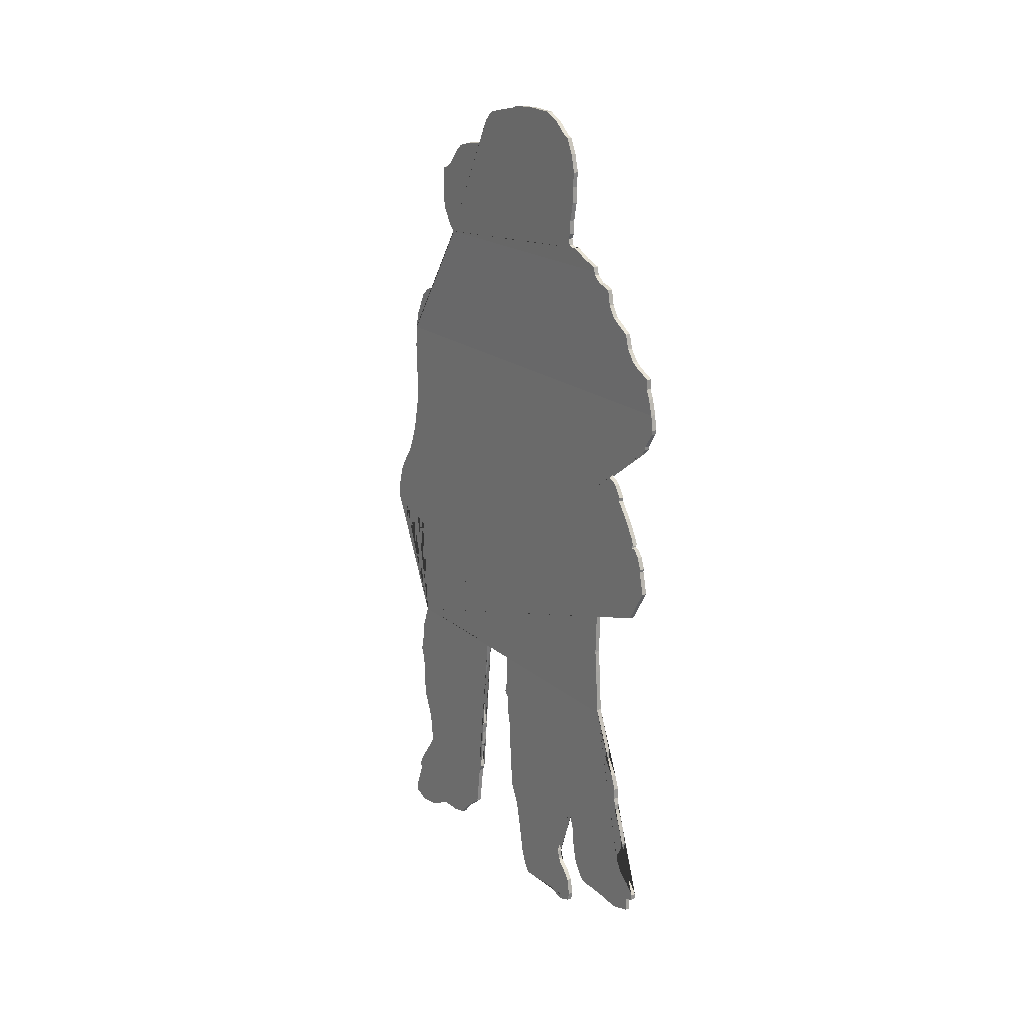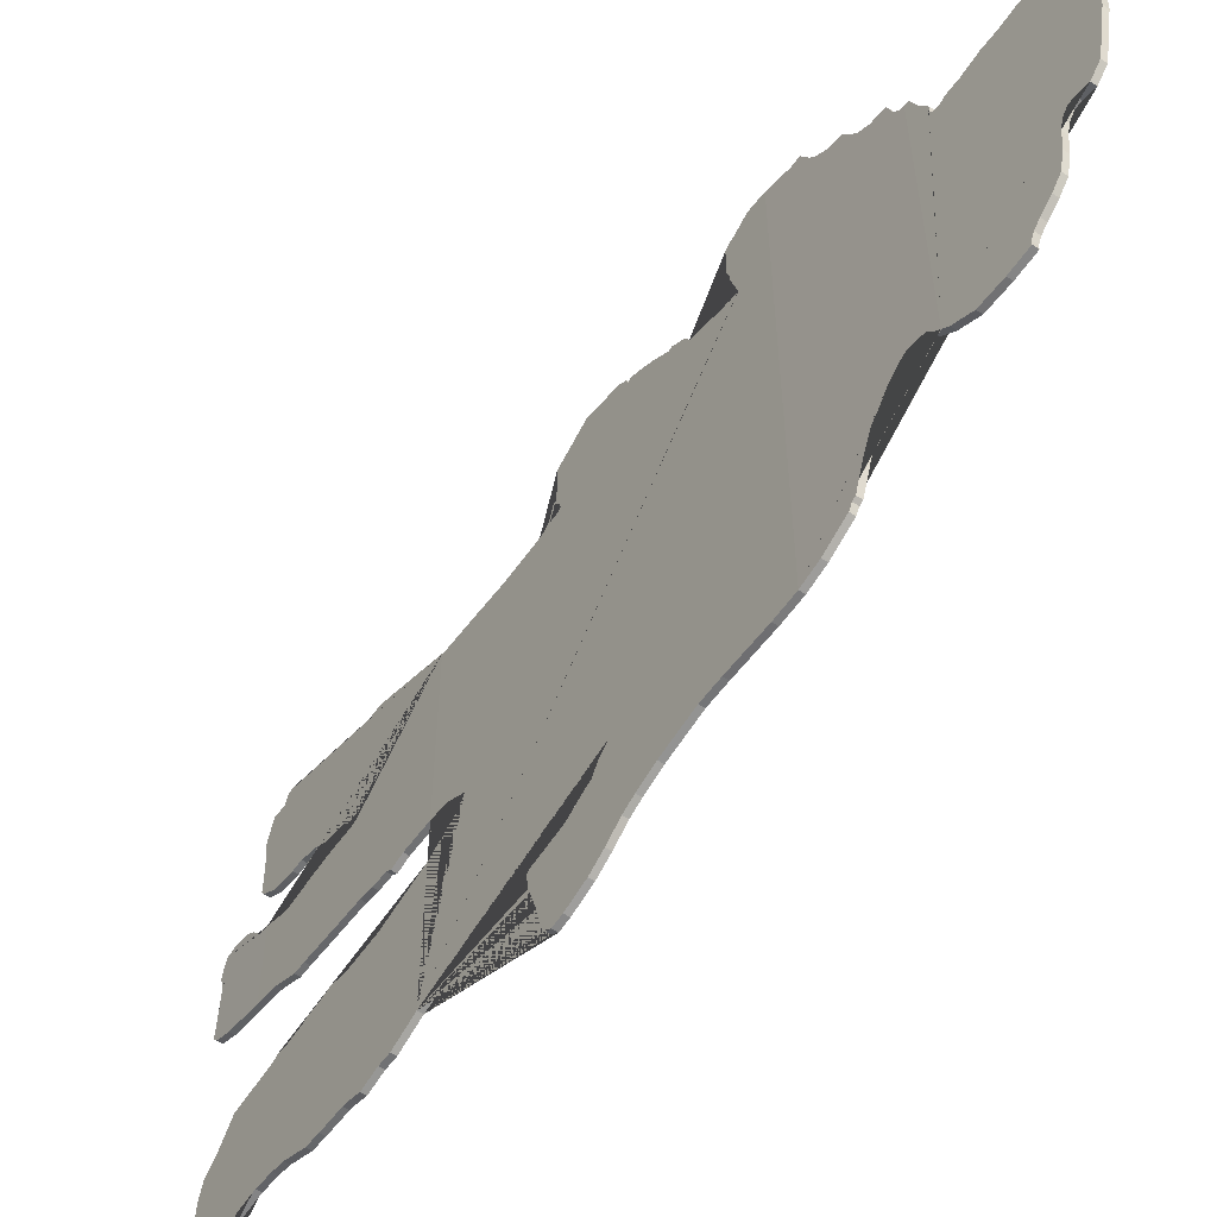
<metadata>
{"format":"obj","ext":"obj","renderer":"f3d","projection":"perspective","resolution":1024,"background":"white","views":[{"elev":19.6,"azim":-34.0,"up":"+Y"},{"elev":-56.5,"azim":144.9,"up":"+Z"}]}
</metadata>
<code>
v 0.1871 150.4 14.2
v 0.1367 153.4 14.2
v 0.5259 99.3 -43.54
v 0.5383 103.2 -43.54
v 0.562 111.1 -43.87
v 0.2442 147.1 13.46
v 0.3705 49.89 -40.67
v 0.3819 138.7 -27.89
v 0.5743 115.3 -43.7
v 0.5038 92.49 -44.98
v 0.4917 88.8 -46.25
v 0.4841 86.54 -47.27
v 0.4744 83.71 -49.32
v 0.4645 80.8 -50.96
v 0.4509 76.66 -52.23
v 0.4443 74.61 -52.48
v 0.4406 73.3 -51.46
v 0.4389 72.52 -49.28
v 0.4379 71.9 -46.7
v 0.4347 70.3 -41.74
v 0.4344 69.89 -39.15
v 0.4363 70.43 -38.7
v 0.4501 74.73 -38.13
v 0.4569 76.82 -37.8
v 0.4674 79.94 -36.16
v 0.4718 81.29 -35.67
v 0.4762 82.44 -33.86
v 0.4827 84.29 -32.14
v 0.4712 80.8 -33.16
v 0.4579 76.7 -34.15
v 0.4458 72.97 -34.85
v 0.4322 68.83 -36.12
v 0.4087 61.61 -37.8
v 0.3819 53.4 -39.85
v 0.3314 45 -42.56
v 0.3133 42.7 -42.51
v 0.2842 39.3 -43.33
v 0.2705 37.62 -42.76
v 0.2557 35.81 -42.35
v 0.2167 31.14 -42.15
v 0.1938 28.39 -41.9
v 0.1561 23.71 -39.85
v 0.1358 21.25 -39.32
v 0.1075 17.85 -38.95
v 0.07362 13.83 -39.36
v 0.05306 11.53 -41.37
v 0.04393 10.63 -43.75
v 0.0355 9.645 -44.03
v 0.03073 9.112 -44.48
v 0.02036 7.84 -44.07
v -0.0143 3.821 -45.59
v -0.02226 2.919 -46.21
v -0.0356 1.319 -46.12
v 0.3055 143.5 13.11
v 0.2773 145.1 13.52
v 0.248 146.9 13.58
v 0.1914 150.2 14.41
v 0.1479 152.7 14.29
v 0.08935 156.1 14.64
v 0.03378 159.4 13.88
v -0.01471 162.2 12.64
v -0.01976 162.5 11.81
v -0.06017 164.9 9.21
v -0.08543 166.3 6.316
v -0.09048 166.6 0.7648
v -0.08644 166.4 -3.901
v -0.07836 165.9 -5.495
v -0.06522 165.2 -9.688
v -0.0531 164.5 -12.88
v -0.02178 162.6 -14.77
v 0.01459 160.5 -14.24
v 0.03379 159.4 -14.35
v 0.04995 158.4 -15.54
v 0.05803 158 -17.48
v 0.0641 157.6 -20.85
v 0.07812 156.8 -24.22
v 0.1048 155.2 -26.11
v 0.1385 153.2 -27.76
v 0.1561 152.1 -28.91
v 0.1652 151.6 -29.94
v 0.1651 151.6 -30.72
v 0.229 147.8 -31.13
v 0.3031 143.4 -31.03
v 0.3628 139.9 -28.98
v 0.3913 137.6 -26.85
v 0.3981 136.9 -25.58
v 0.4073 135.8 -25.17
v 0.4238 133.9 -24.8
v 0.435 132.6 -25.49
v 0.4499 130.8 -26.97
v 0.464 129 -29.23
v 0.4743 127.7 -30.54
v 0.4868 126.1 -34.35
v 0.4992 124.5 -38.99
v 0.5043 123.9 -39.36
v 0.5088 123.3 -40.34
v 0.5453 118.9 -42.68
v 0.3826 49.89 -8.257
v 0.3798 49.89 -15.77
v -0.04363 0.09943 -42.84
v -0.03405 0.879 -38.23
v -0.01481 3.005 -34.41
v -0.009529 3.572 -33.13
v -0.005688 3.714 -28.88
v 0.002918 4.564 -25.9
v 0.02261 6.903 -23.92
v 0.05037 10.09 -19.81
v 0.1161 18.31 -18.82
v 0.1253 19.38 -18.25
v 0.1426 21.43 -18.82
v 0.1688 24.41 -18.46
v 0.1749 25.12 -17.9
v 0.1999 28.09 -17.75
v 0.2195 30.43 -17.33
v 0.2426 33.27 -18.18
v 0.2993 40.07 -18.04
v 0.348 45.88 -16.69
v 0.3381 44.32 -8.115
v 0.3172 41.84 -8.682
v 0.3086 40.78 -7.832
v 0.285 37.94 -7.69
v 0.263 35.25 -7.052
v 0.2229 30.43 -6.698
v 0.1625 23.2 -6.06
v 0.1452 21.01 -5.989
v 0.1136 16.82 -3.934
v 0.07909 12.36 -2.871
v 0.02803 5.769 -1.524
v 0.3901 52.97 -14.21
v 0.3988 55.52 -12.79
v 0.4042 57.01 -10.88
v 0.394 53.53 -8.824
v 0.01312 2.481 15.63
v 0.004935 2.772 -0.1953
v -0.001826 1.837 0.8874
v 0.002985 2.083 5.169
v 0.007048 2.427 7.138
v 0.006514 2.083 10.48
v 0.003032 1.492 12.35
v 0.006964 1.837 14.13
v 0.02566 4.051 15.9
v 0.04935 7.103 15.36
v 0.06168 8.776 14.03
v 0.07464 10.6 11.86
v 0.08805 12.32 11.62
v 0.3865 138.7 20.99
v 0.3949 49.89 24.46
v 0.5881 115.3 38.69
v 0.3967 50.47 24.23
v 0.4216 58.52 23.64
v 0.434 62.82 23.26
v 0.4574 70.91 23.47
v 0.4605 71.95 24.11
v 0.4669 74.16 24.16
v 0.4687 74.73 24.8
v 0.4675 74.26 25.97
v 0.4648 73.23 27.27
v 0.4665 73.83 27.34
v 0.4676 73.83 33.99
v 0.4856 79.86 37.62
v 0.4977 84.13 36.6
v 0.4991 84.6 36.72
v 0.5052 86.74 35.91
v 0.5086 88 34.96
v 0.509 88.19 34.01
v 0.5099 88.5 34.01
v 0.5107 88.73 34.44
v 0.5147 90.16 33.8
v 0.5236 93.36 31.9
v 0.5316 96.28 29.74
v 0.5336 96.94 29.86
v 0.5397 99.15 28.39
v 0.5412 99.7 27.75
v 0.5425 100.2 26.49
v 0.5524 103.7 25.54
v 0.5584 105.9 24.64
v 0.5622 107.2 24.49
v 0.5642 107.9 24.23
v 0.5662 108.6 24.23
v 0.5672 108.9 23.97
v 0.5685 109.4 24.02
v 0.5676 109 25.66
v 0.566 108.3 27.91
v 0.5654 108 29.17
v 0.5655 108 29.95
v 0.5645 107.6 31.16
v 0.5654 107.6 36.48
v 0.5678 108.4 37.14
v 0.5694 108.9 37.22
v 0.5774 111.6 38.9
v 0.5801 112.5 39.09
v 0.114 15.61 10.33
v 0.1248 16.97 9.822
v 0.1709 22.67 10.5
v 0.2072 27.18 10.84
v 0.2386 31.09 10.67
v 0.2504 32.53 11.1
v 0.2543 32.99 11.63
v 0.2482 32.21 12.38
v 0.2363 30.74 12.14
v 0.2255 29.33 13.37
v 0.1908 24.96 14.47
v 0.1767 23.15 15.73
v 0.1472 19.39 17.06
v 0.1311 17.34 17.06
v 0.1162 15.42 17.41
v 0.09622 12.83 18.12
v 0.07717 10.26 19.9
v 0.07255 9.58 21.1
v 0.0747 9.615 24.04
v 0.07632 9.478 28.24
v 0.07506 9.068 31.32
v 0.08794 10.37 35.45
v 0.1067 12.76 35.31
v 0.1137 13.51 37.06
v 0.1221 14.57 37.13
v 0.1267 15.19 36.68
v 0.1363 16.52 35.35
v 0.142 17.34 34.05
v 0.1492 18.33 33.13
v 0.1551 19.12 32.68
v 0.163 20.18 31.97
v 0.1741 21.58 32.17
v 0.1863 23.05 33.09
v 0.1966 24.33 33.31
v 0.2179 27.09 32.63
v 0.2346 29.28 31.75
v 0.2473 30.96 30.92
v 0.2565 32.13 30.92
v 0.2661 33.39 30.52
v 0.2828 35.49 30.58
v 0.3027 38.11 29.55
v 0.3238 40.9 27.53
v 0.3364 42.47 27.45
v 0.5641 118.2 37.93
v 0.5494 119.9 37.17
v 0.5336 121.7 37.29
v 0.5288 122.3 36.24
v 0.5203 123.2 34.34
v 0.5127 124.1 33.04
v 0.4945 126.2 31.52
v 0.4723 128.8 30.82
v 0.4644 129.7 29.36
v 0.4525 131.1 27.19
v 0.287 144.5 13.41
v 0.3038 143.6 12.82
v 0.3223 142.5 13.16
v 0.3307 142 13.95
v 0.3274 142.2 14.89
v 0.3536 140.7 17.79
v 0.3722 139.6 20.79
v 0.3919 138.1 21.14
v 0.4026 136.9 22.61
v 0.4057 136.5 24.09
v 0.41 136 25.27
v 0.4184 135 25.47
v 0.4336 133.3 25.81
v -0.4064 83.71 -49.32
v -0.4163 80.8 -50.96
v -0.3967 86.54 -47.27
v -0.6937 150.4 14.2
v -0.6366 147.1 13.46
v -0.3892 88.8 -46.25
v -0.5771 143.6 12.82
v -0.5586 142.5 13.16
v -0.377 92.49 -44.98
v -0.3549 99.3 -43.54
v -0.3425 103.2 -43.54
v -0.5938 144.5 13.41
v -0.3189 111.1 -43.87
v -0.3066 115.3 -43.7
v -0.501 49.89 -15.77
v -0.5104 49.89 -40.67
v -0.4943 138.7 20.99
v -0.4989 138.7 -27.89
v -0.2928 115.3 38.69
v -0.4299 76.66 -52.23
v -0.4365 74.61 -52.48
v -0.4403 73.3 -51.46
v -0.4419 72.52 -49.28
v -0.4429 71.9 -46.7
v -0.4461 70.3 -41.74
v -0.4464 69.89 -39.15
v -0.4446 70.43 -38.7
v -0.4307 74.73 -38.13
v -0.4239 76.82 -37.8
v -0.4135 79.94 -36.16
v -0.409 81.29 -35.67
v -0.4047 82.44 -33.86
v -0.3982 84.29 -32.14
v -0.4096 80.8 -33.16
v -0.423 76.7 -34.15
v -0.4351 72.97 -34.85
v -0.4487 68.83 -36.12
v -0.4722 61.61 -37.8
v -0.4989 53.41 -39.85
v -0.5494 45 -42.56
v -0.5676 42.7 -42.51
v -0.5966 39.3 -43.33
v -0.6103 37.62 -42.76
v -0.6251 35.81 -42.35
v -0.6641 31.14 -42.15
v -0.687 28.39 -41.9
v -0.7248 23.71 -39.85
v -0.745 21.25 -39.32
v -0.7733 17.85 -38.95
v -0.8072 13.83 -39.36
v -0.8278 11.53 -41.37
v -0.8369 10.63 -43.74
v -0.8453 9.645 -44.03
v -0.8501 9.112 -44.48
v -0.8605 7.841 -44.07
v -0.8951 3.821 -45.59
v -0.9031 2.919 -46.21
v -0.9164 1.32 -46.12
v -0.457 133.9 -24.8
v -0.4459 132.6 -25.49
v -0.4736 135.8 -25.17
v -0.4827 136.9 -25.58
v -0.4895 137.6 -26.85
v -0.7915 156.1 14.64
v -0.847 159.4 13.88
v -0.8955 162.2 12.64
v -0.9006 162.5 11.81
v -0.941 164.9 9.21
v -0.9663 166.3 6.317
v -0.9713 166.6 0.7651
v -0.9673 166.4 -3.9
v -0.9592 165.9 -5.495
v -0.946 165.2 -9.688
v -0.9339 164.5 -12.88
v -0.9026 162.6 -14.77
v -0.8662 160.5 -14.24
v -0.847 159.4 -14.35
v -0.8309 158.4 -15.53
v -0.8228 158 -17.48
v -0.8167 157.6 -20.85
v -0.8027 156.8 -24.22
v -0.776 155.2 -26.11
v -0.7423 153.2 -27.76
v -0.7248 152.1 -28.91
v -0.7156 151.6 -29.94
v -0.7157 151.6 -30.72
v -0.6518 147.8 -31.13
v -0.5777 143.4 -31.03
v -0.5181 139.9 -28.98
v -0.431 130.8 -26.97
v -0.4168 129 -29.23
v -0.4065 127.7 -30.54
v -0.394 126.1 -34.35
v -0.3816 124.5 -38.99
v -0.3766 123.9 -39.36
v -0.372 123.3 -40.34
v -0.3355 118.9 -42.68
v -0.4859 49.89 24.46
v -0.4982 49.89 -8.257
v -0.9245 0.0997 -42.84
v -0.9149 0.8793 -38.23
v -0.8956 3.005 -34.41
v -0.8904 3.572 -33.13
v -0.8865 3.714 -28.88
v -0.8779 4.564 -25.9
v -0.8582 6.903 -23.92
v -0.8305 10.09 -19.81
v -0.7647 18.31 -18.82
v -0.7555 19.38 -18.25
v -0.7382 21.43 -18.82
v -0.7121 24.41 -18.46
v -0.7059 25.12 -17.89
v -0.6809 28.09 -17.75
v -0.6613 30.43 -17.33
v -0.6382 33.27 -18.18
v -0.5815 40.07 -18.04
v -0.5328 45.88 -16.69
v -0.5428 44.32 -8.115
v -0.5636 41.84 -8.682
v -0.5722 40.78 -7.831
v -0.5959 37.94 -7.69
v -0.6178 35.25 -7.052
v -0.6579 30.43 -6.698
v -0.7184 23.2 -6.06
v -0.7356 21.01 -5.989
v -0.7672 16.82 -3.934
v -0.8017 12.36 -2.871
v -0.8528 5.769 -1.524
v -0.4907 52.97 -14.21
v -0.4821 55.52 -12.79
v -0.4766 57.01 -10.88
v -0.4869 53.54 -8.824
v -0.8759 2.772 -0.1951
v -0.8826 1.837 0.8877
v -0.8778 2.083 5.169
v -0.8738 2.427 7.138
v -0.8743 2.083 10.48
v -0.8778 1.492 12.35
v -0.8739 1.837 14.13
v -0.8677 2.481 15.63
v -0.8552 4.052 15.9
v -0.8315 7.103 15.36
v -0.8191 8.776 14.03
v -0.8062 10.6 11.86
v -0.7928 12.32 11.62
v -0.7441 153.4 14.2
v -0.4842 50.47 24.23
v -0.4592 58.52 23.64
v -0.4468 62.82 23.26
v -0.4234 70.91 23.47
v -0.4203 71.95 24.11
v -0.4139 74.16 24.16
v -0.4122 74.73 24.8
v -0.4133 74.26 25.97
v -0.4161 73.23 27.27
v -0.4143 73.83 27.34
v -0.4132 73.83 33.99
v -0.3952 79.86 37.62
v -0.3831 84.13 36.6
v -0.3817 84.6 36.72
v -0.3757 86.74 35.91
v -0.3722 88 34.96
v -0.3718 88.19 34.01
v -0.3709 88.5 34.01
v -0.3702 88.73 34.44
v -0.3662 90.16 33.8
v -0.3572 93.36 31.9
v -0.3492 96.28 29.74
v -0.3472 96.95 29.86
v -0.3411 99.15 28.39
v -0.3397 99.7 27.75
v -0.3383 100.2 26.49
v -0.3285 103.7 25.54
v -0.3224 105.9 24.64
v -0.3186 107.2 24.49
v -0.3166 107.9 24.23
v -0.3146 108.6 24.23
v -0.3137 108.9 23.97
v -0.3123 109.4 24.02
v -0.3132 109 25.66
v -0.3148 108.3 27.91
v -0.3155 108 29.17
v -0.3153 108 29.95
v -0.3164 107.6 31.16
v -0.3154 107.6 36.48
v -0.313 108.4 37.14
v -0.3114 108.9 37.22
v -0.3034 111.6 38.9
v -0.3007 112.5 39.09
v -0.7668 15.61 10.33
v -0.756 16.97 9.822
v -0.71 22.67 10.5
v -0.6736 27.18 10.84
v -0.6422 31.09 10.67
v -0.6304 32.53 11.1
v -0.6265 32.99 11.63
v -0.6326 32.21 12.38
v -0.6445 30.74 12.14
v -0.6553 29.33 13.37
v -0.6901 24.96 14.47
v -0.7042 23.15 15.73
v -0.7336 19.39 17.06
v -0.7497 17.34 17.06
v -0.7646 15.42 17.41
v -0.7846 12.83 18.12
v -0.8037 10.26 19.9
v -0.8083 9.581 21.1
v -0.8061 9.615 24.04
v -0.8045 9.478 28.24
v -0.8058 9.068 31.32
v -0.7929 10.37 35.45
v -0.7741 12.76 35.32
v -0.7671 13.51 37.06
v -0.7587 14.57 37.13
v -0.7541 15.19 36.68
v -0.7445 16.52 35.35
v -0.7389 17.34 34.05
v -0.7316 18.33 33.13
v -0.7257 19.12 32.68
v -0.7178 20.18 31.97
v -0.7067 21.58 32.17
v -0.6945 23.05 33.09
v -0.6843 24.33 33.31
v -0.6629 27.09 32.63
v -0.6462 29.28 31.75
v -0.6335 30.96 30.92
v -0.6243 32.13 30.92
v -0.6147 33.39 30.52
v -0.5981 35.49 30.58
v -0.5781 38.11 29.55
v -0.557 40.9 27.53
v -0.5444 42.47 27.45
v -0.3167 118.2 37.93
v -0.3314 119.9 37.17
v -0.3472 121.7 37.29
v -0.352 122.3 36.24
v -0.3605 123.2 34.34
v -0.3681 124.1 33.04
v -0.3864 126.2 31.52
v -0.4086 128.8 30.82
v -0.4164 129.7 29.36
v -0.4284 131.1 27.19
v -0.5501 142 13.95
v -0.5534 142.2 14.89
v -0.5272 140.7 17.79
v -0.5086 139.6 20.79
v -0.4889 138.1 21.14
v -0.4782 136.9 22.61
v -0.4751 136.5 24.09
v -0.4708 136 25.27
v -0.4624 135 25.47
v -0.4472 133.3 25.81
g Plane.023
f 7 34 33 32 31 30 29 28 27 26 25 24 23 22 21 20 19 18 17 16 15 14 13 12 11 10 3 4 5 9 148 191 190 189 188 187 186 185 184 183 182 181 180 179 178 177 176 175 174 173 172 171 170 169 168 167 166 165 164 163 162 161 160 159 158 157 156 155 154 153 152 151 150 149 147 98 132 131 130 129 99
f 8 84 83 82 81 80 79 78 77 76 75 74 73 72 71 70 69 68 67 66 65 64 63 62 61 60 59 2 1 6 245 246 247 248 249 250 251 146
f 9 97 96 95 94 93 92 91 90 89 88 87 86 85 8 146 252 253 254 255 256 257 244 243 242 241 240 239 238 237 236 235 148
f 133 140 139 138 137 136 135 134 128 127 145 144 143 142 141
f 99 117 116 115 114 113 112 111 110 109 108 107 106 105 104 103 102 101 100 53 52 51 50 49 48 47 46 45 44 43 42 41 40 39 38 37 36 35 7
f 147 234 233 232 231 230 229 228 227 226 225 224 223 222 221 220 219 218 217 216 215 214 213 212 211 210 209 208 207 206 205 204 203 202 201 200 199 198 197 196 195 194 193 192 145 127 126 125 124 123 122 121 120 119 118 98
f 273 272 386 387 388 389 356 355 404 405 406 407 408 409 410 411 412 413 414 415 416 417 418 419 420 421 422 423 424 425 426 427 428 429 430 431 432 433 434 435 436 437 438 439 440 441 442 443 444 445 446 276 271 270 268 267 266 263 260 258 259 277 278 279 280 281 282 283 284 285 286 287 288 289 290 291 292 293 294 295 296
f 275 274 503 502 501 500 265 264 269 262 261 403 321 322 323 324 325 326 327 328 329 330 331 332 333 334 335 336 337 338 339 340 341 342 343 344 345 346
f 271 276 490 491 492 493 494 495 496 497 498 499 509 508 507 506 505 504 274 275 320 319 318 316 317 347 348 349 350 351 352 353 354
f 397 398 399 400 401 402 384 385 390 391 392 393 394 395 396
f 272 273 297 298 299 300 301 302 303 304 305 306 307 308 309 310 311 312 313 314 315 357 358 359 360 361 362 363 364 365 366 367 368 369 370 371 372 373 374
f 355 356 375 376 377 378 379 380 381 382 383 384 402 447 448 449 450 451 452 453 454 455 456 457 458 459 460 461 462 463 464 465 466 467 468 469 470 471 472 473 474 475 476 477 478 479 480 481 482 483 484 485 486 487 488 489
f 160 415 414 159
f 89 317 316 88
f 161 416 415 160
f 88 316 318 87
f 162 417 416 161
f 87 318 319 86
f 163 418 417 162
f 86 319 320 85
f 164 419 418 163
f 85 320 275 8
f 165 420 419 164
f 60 322 321 59
f 166 421 420 165
f 61 323 322 60
f 167 422 421 166
f 62 324 323 61
f 168 423 422 167
f 63 325 324 62
f 169 424 423 168
f 64 326 325 63
f 170 425 424 169
f 65 327 326 64
f 171 426 425 170
f 66 328 327 65
f 172 427 426 171
f 67 329 328 66
f 173 428 427 172
f 68 330 329 67
f 174 429 428 173
f 69 331 330 68
f 175 430 429 174
f 70 332 331 69
f 176 431 430 175
f 71 333 332 70
f 177 432 431 176
f 72 334 333 71
f 178 433 432 177
f 73 335 334 72
f 179 434 433 178
f 74 336 335 73
f 180 435 434 179
f 75 337 336 74
f 181 436 435 180
f 76 338 337 75
f 182 437 436 181
f 77 339 338 76
f 183 438 437 182
f 78 340 339 77
f 184 439 438 183
f 79 341 340 78
f 185 440 439 184
f 80 342 341 79
f 186 441 440 185
f 81 343 342 80
f 187 442 441 186
f 82 344 343 81
f 188 443 442 187
f 83 345 344 82
f 189 444 443 188
f 84 346 345 83
f 190 445 444 189
f 8 275 346 84
f 191 446 445 190
f 90 347 317 89
f 148 276 446 191
f 91 348 347 90
f 192 447 402 145
f 92 349 348 91
f 193 448 447 192
f 93 350 349 92
f 194 449 448 193
f 94 351 350 93
f 195 450 449 194
f 95 352 351 94
f 196 451 450 195
f 96 353 352 95
f 197 452 451 196
f 97 354 353 96
f 198 453 452 197
f 9 271 354 97
f 199 454 453 198
f 200 455 454 199
f 100 357 315 53
f 201 456 455 200
f 101 358 357 100
f 202 457 456 201
f 102 359 358 101
f 203 458 457 202
f 103 360 359 102
f 204 459 458 203
f 104 361 360 103
f 205 460 459 204
f 105 362 361 104
f 206 461 460 205
f 106 363 362 105
f 207 462 461 206
f 107 364 363 106
f 208 463 462 207
f 108 365 364 107
f 209 464 463 208
f 109 366 365 108
f 14 259 258 13
f 210 465 464 209
f 110 367 366 109
f 13 258 260 12
f 211 466 465 210
f 111 368 367 110
f 1 261 262 6
f 212 467 466 211
f 112 369 368 111
f 12 260 263 11
f 213 468 467 212
f 113 370 369 112
f 246 264 265 247
f 214 469 468 213
f 114 371 370 113
f 11 263 266 10
f 215 470 469 214
f 115 372 371 114
f 10 266 267 3
f 216 471 470 215
f 116 373 372 115
f 3 267 268 4
f 217 472 471 216
f 117 374 373 116
f 245 269 264 246
f 218 473 472 217
f 99 272 374 117
f 4 268 270 5
f 219 474 473 218
f 118 375 356 98
f 5 270 271 9
f 220 475 474 219
f 119 376 375 118
f 221 476 475 220
f 120 377 376 119
f 222 477 476 221
f 121 378 377 120
f 223 478 477 222
f 122 379 378 121
f 15 277 259 14
f 224 479 478 223
f 123 380 379 122
f 16 278 277 15
f 225 480 479 224
f 124 381 380 123
f 17 279 278 16
f 226 481 480 225
f 125 382 381 124
f 18 280 279 17
f 227 482 481 226
f 126 383 382 125
f 19 281 280 18
f 228 483 482 227
f 127 384 383 126
f 20 282 281 19
f 229 484 483 228
f 128 385 384 127
f 21 283 282 20
f 230 485 484 229
f 129 386 272 99
f 22 284 283 21
f 231 486 485 230
f 130 387 386 129
f 23 285 284 22
f 232 487 486 231
f 131 388 387 130
f 24 286 285 23
f 233 488 487 232
f 132 389 388 131
f 25 287 286 24
f 234 489 488 233
f 98 356 389 132
f 26 288 287 25
f 147 355 489 234
f 134 390 385 128
f 27 289 288 26
f 235 490 276 148
f 135 391 390 134
f 28 290 289 27
f 236 491 490 235
f 136 392 391 135
f 29 291 290 28
f 237 492 491 236
f 137 393 392 136
f 30 292 291 29
f 238 493 492 237
f 138 394 393 137
f 31 293 292 30
f 239 494 493 238
f 139 395 394 138
f 32 294 293 31
f 240 495 494 239
f 140 396 395 139
f 33 295 294 32
f 241 496 495 240
f 133 397 396 140
f 34 296 295 33
f 242 497 496 241
f 141 398 397 133
f 7 273 296 34
f 243 498 497 242
f 142 399 398 141
f 35 297 273 7
f 244 499 498 243
f 143 400 399 142
f 36 298 297 35
f 247 265 500 248
f 144 401 400 143
f 37 299 298 36
f 248 500 501 249
f 145 402 401 144
f 38 300 299 37
f 249 501 502 250
f 2 403 261 1
f 39 301 300 38
f 250 502 503 251
f 40 302 301 39
f 251 503 274 146
f 59 321 403 2
f 41 303 302 40
f 146 274 504 252
f 6 262 269 245
f 42 304 303 41
f 252 504 505 253
f 149 404 355 147
f 43 305 304 42
f 253 505 506 254
f 150 405 404 149
f 44 306 305 43
f 254 506 507 255
f 151 406 405 150
f 45 307 306 44
f 255 507 508 256
f 152 407 406 151
f 46 308 307 45
f 256 508 509 257
f 153 408 407 152
f 47 309 308 46
f 257 509 499 244
f 154 409 408 153
f 48 310 309 47
f 155 410 409 154
f 49 311 310 48
f 156 411 410 155
f 50 312 311 49
f 157 412 411 156
f 51 313 312 50
f 158 413 412 157
f 52 314 313 51
f 159 414 413 158
f 53 315 314 52

</code>
